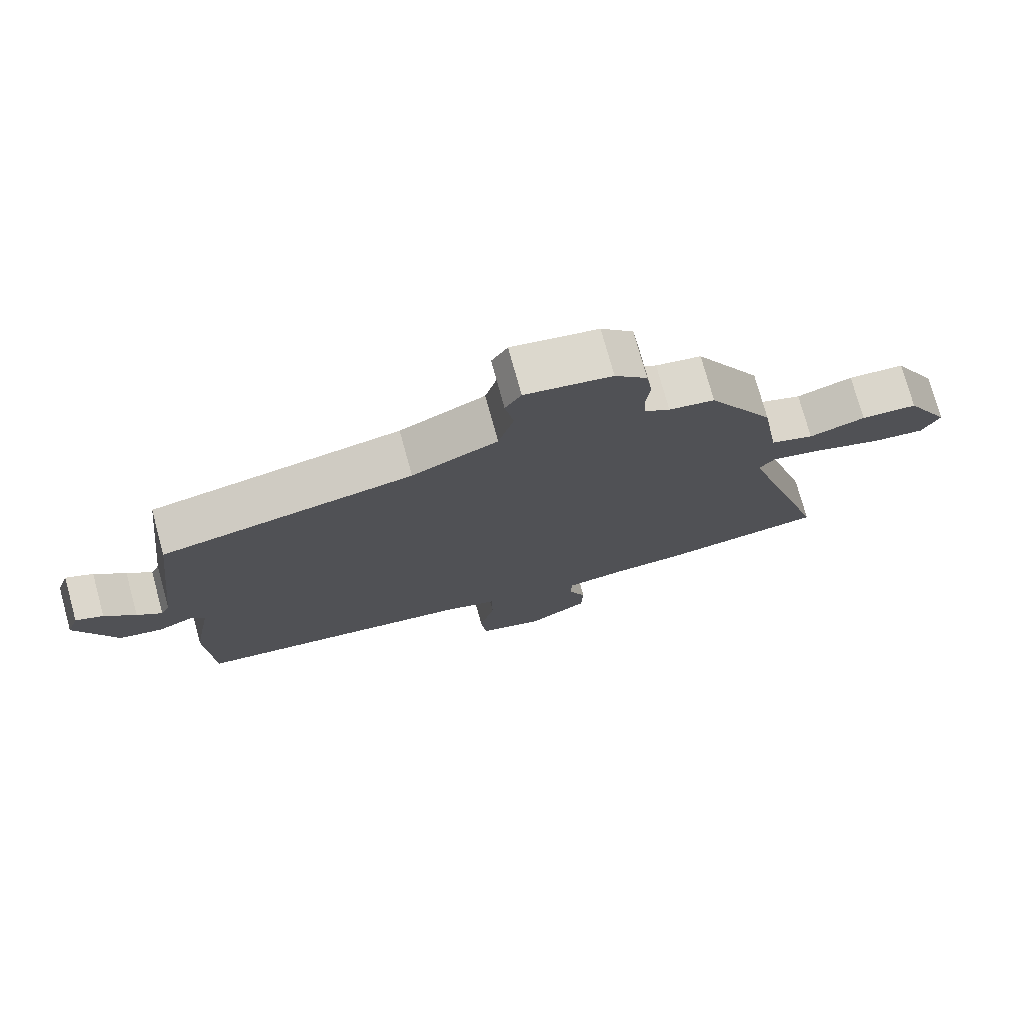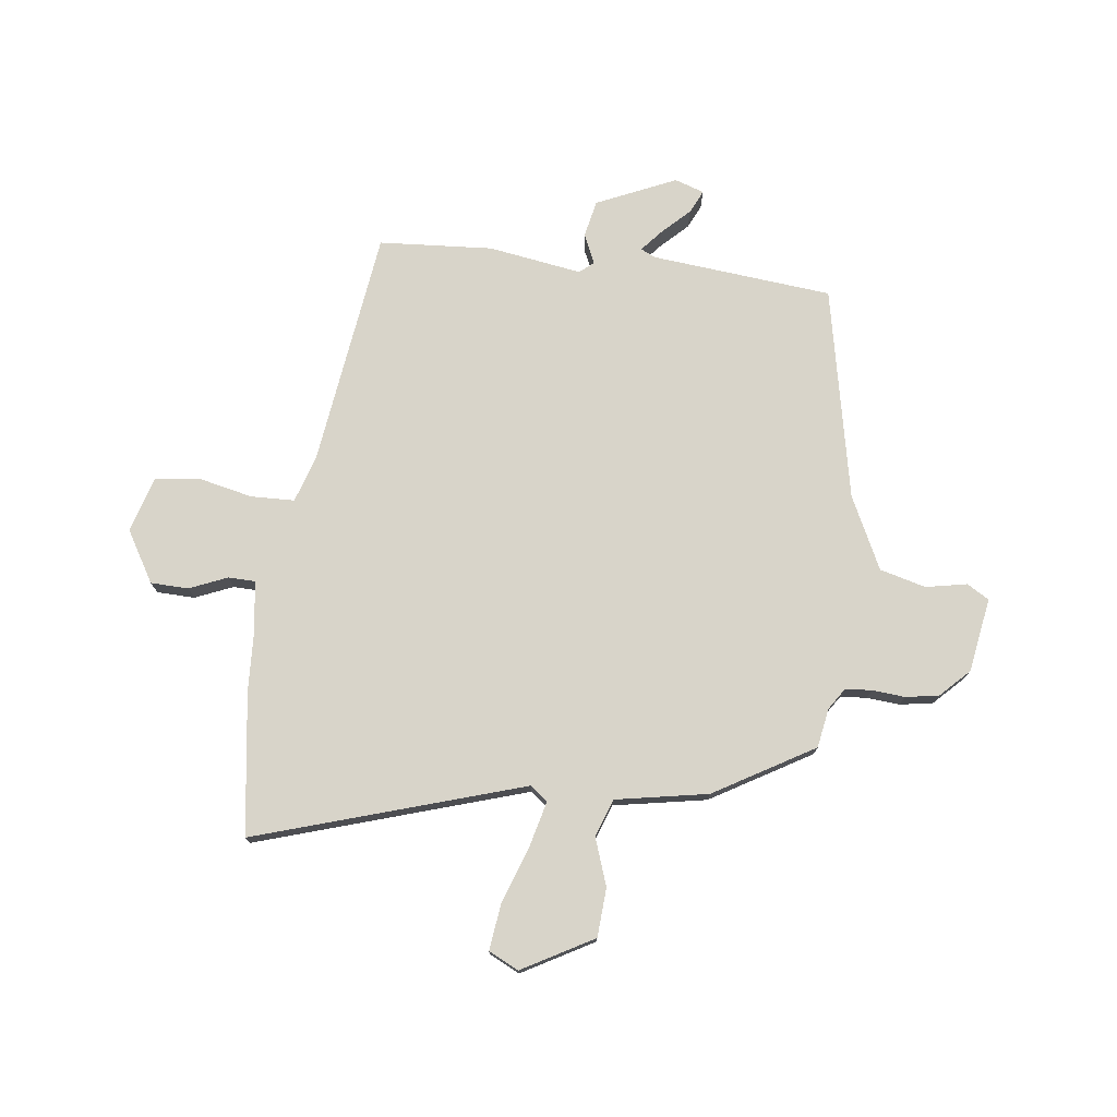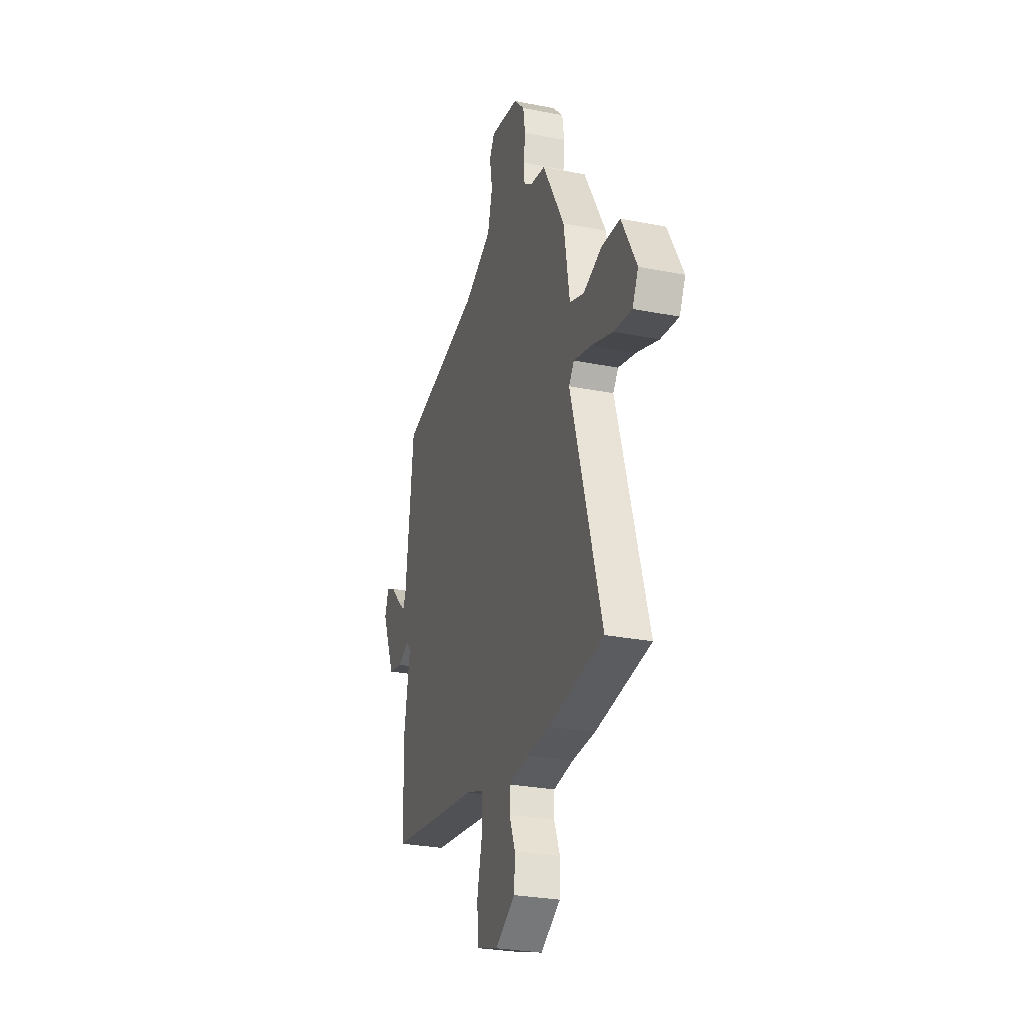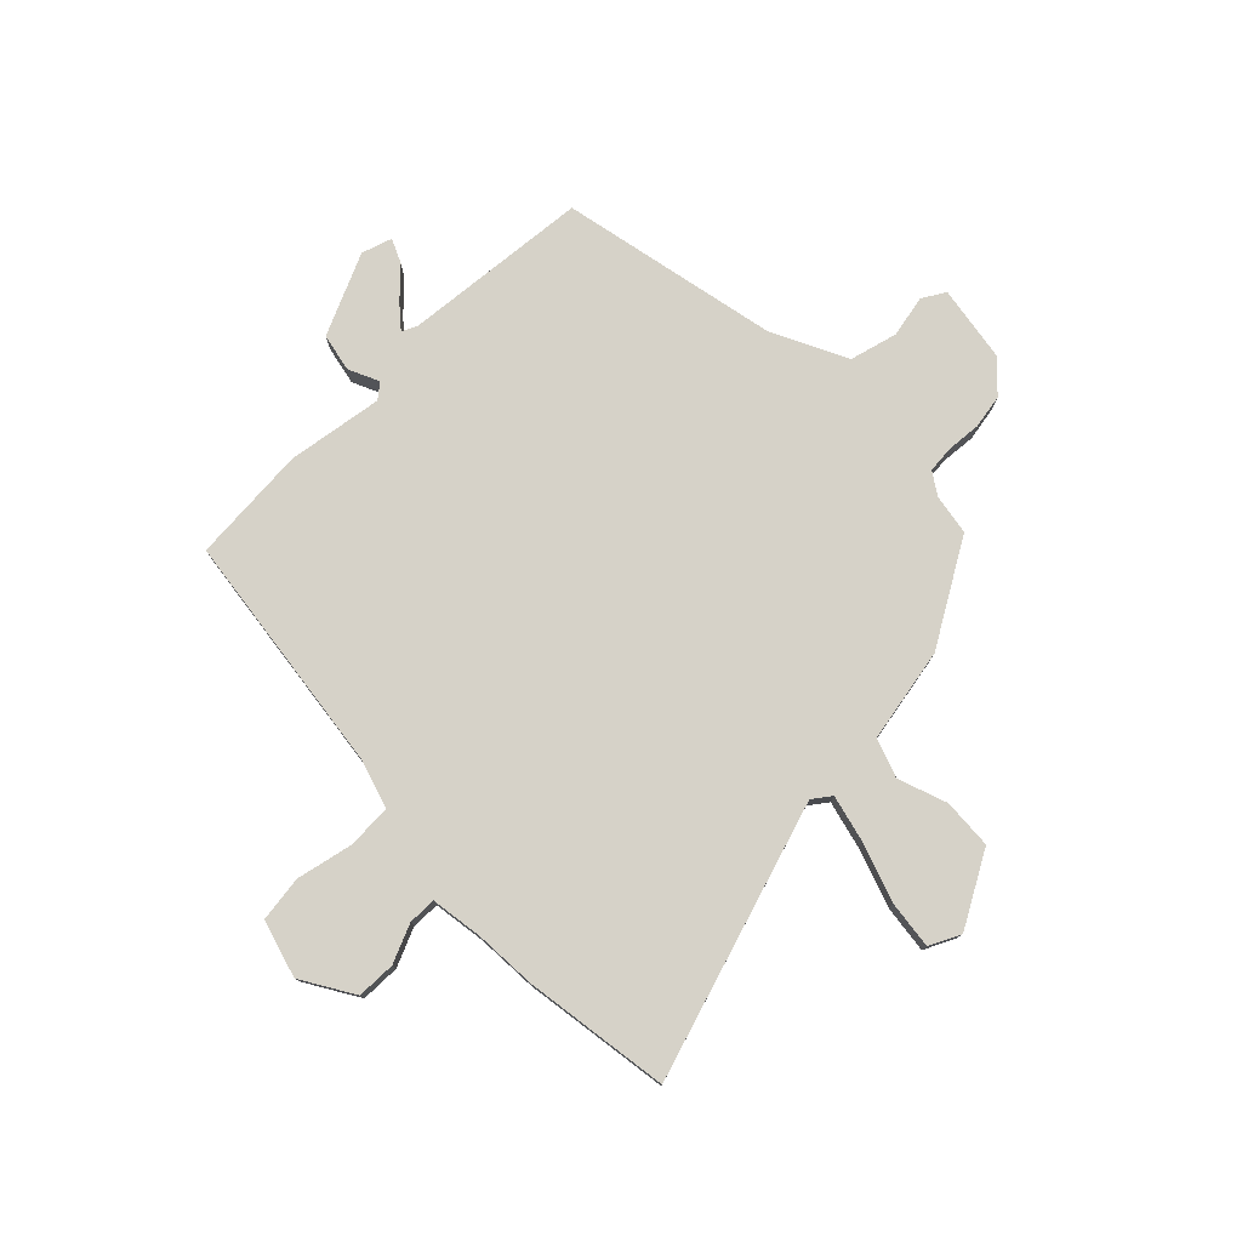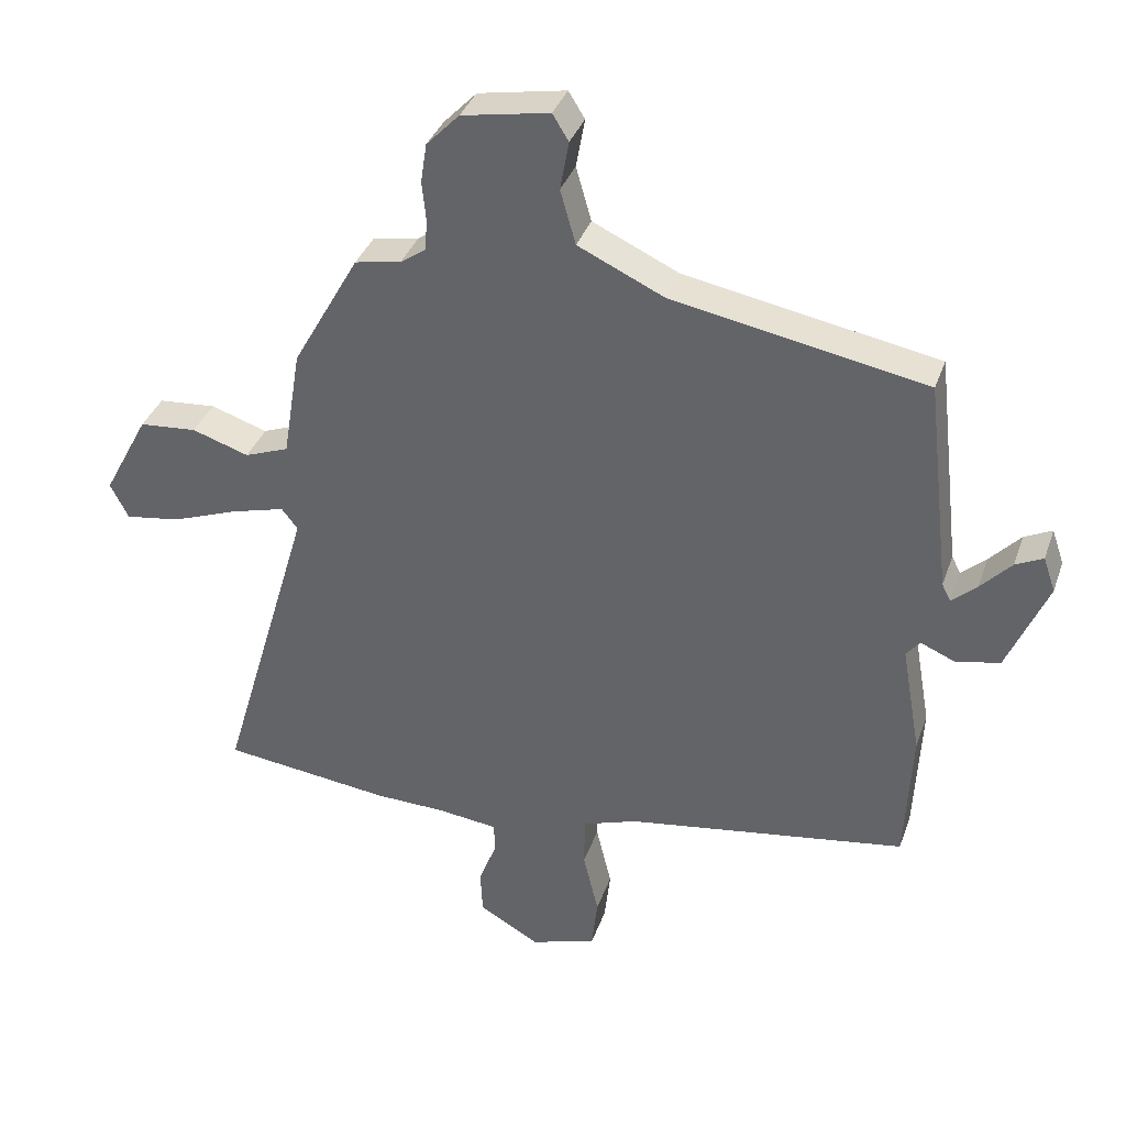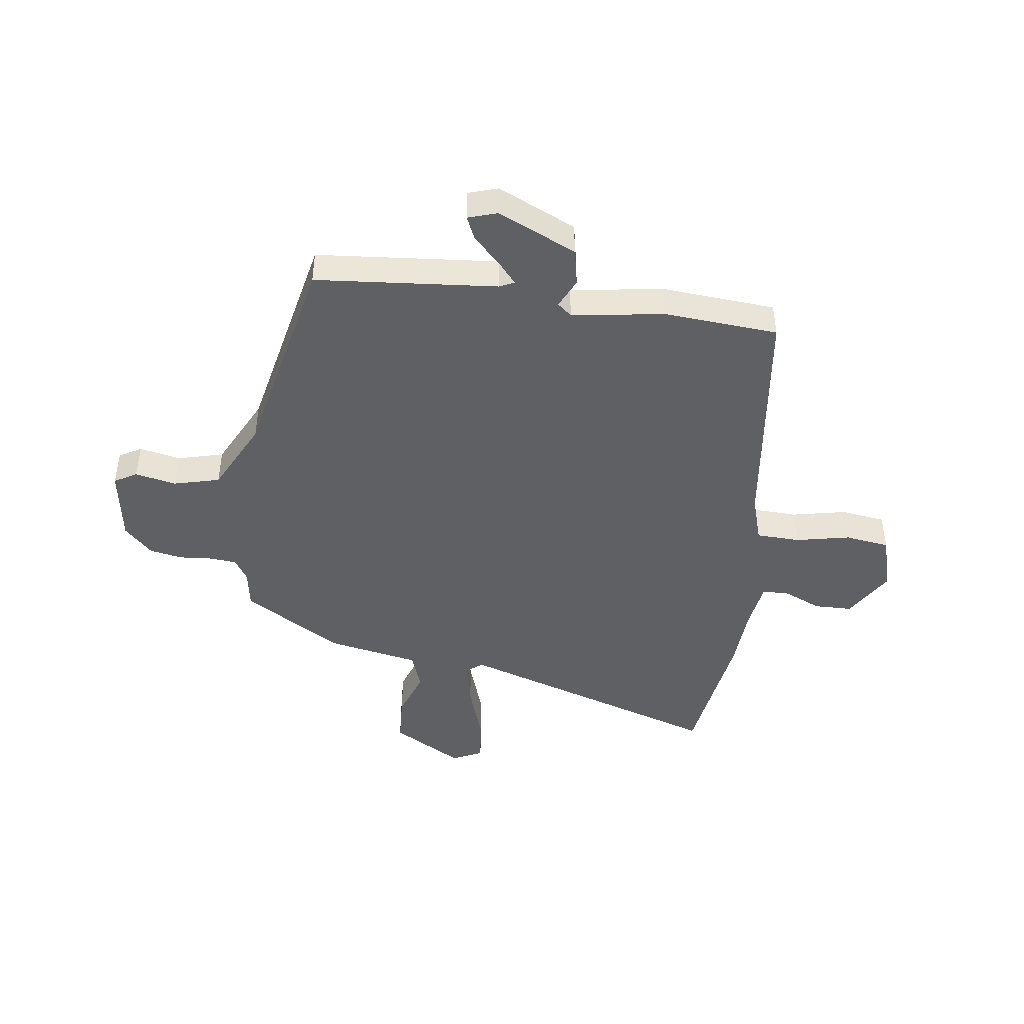
<metadata>
{"format":"obj","ext":"obj","renderer":"f3d","projection":"perspective","resolution":1024,"background":"white","views":[{"elev":75.6,"azim":164.6,"up":"+Z"},{"elev":75.6,"azim":-84.0,"up":"+Y"},{"elev":-28.2,"azim":-106.7,"up":"+Z"},{"elev":77.8,"azim":-135.8,"up":"+Y"},{"elev":36.0,"azim":18.1,"up":"+Z"},{"elev":-45.2,"azim":80.8,"up":"+Y"}]}
</metadata>
<code>
v 0.483 0.07 0.43
v 0.52 0.07 0.11
v 0.533 0.07 0.084
v 0.57 0.07 0.117
v 0.616 0.07 0.166
v 0.657 0.07 0.186
v 0.675 0.07 0.134
v 0.615 0.07 -0.007
v 0.55 0.07 -0.022
v 0.497 0.07 0.001
v 0.477 0.07 -0.025
v 0.506 0.07 -0.189
v 0.496 0.07 -0.391
v 0.076 0.07 -0.455
v -0.006 0.07 -0.483
v -0.007 0.07 -0.56
v 0.016 0.07 -0.656
v 0.007 0.07 -0.735
v -0.091 0.07 -0.766
v -0.182 0.07 -0.714
v -0.185 0.07 -0.647
v -0.158 0.07 -0.58
v -0.16 0.07 -0.532
v -0.25 0.07 -0.521
v -0.356 0.07 -0.518
v -0.609 0.07 -0.487
v -0.469 0.07 -0.011
v -0.493 0.07 0.02
v -0.574 0.07 -0.002
v -0.674 0.07 -0.039
v -0.756 0.07 -0.051
v -0.783 0.07 0.002
v -0.715 0.07 0.129
v -0.629 0.07 0.136
v -0.544 0.07 0.108
v -0.478 0.07 0.133
v -0.451 0.07 0.297
v -0.351 0.07 0.475
v -0.282 0.07 0.488
v -0.244 0.07 0.514
v -0.241 0.07 0.561
v -0.247 0.07 0.619
v -0.238 0.07 0.678
v -0.189 0.07 0.729
v -0.058 0.07 0.753
v -0.034 0.07 0.714
v -0.047 0.07 0.641
v -0.024 0.07 0.56
v 0.105 0.07 0.5
v 0.483 0 0.43
v 0.52 0 0.11
v 0.533 0 0.084
v 0.57 0 0.117
v 0.616 0 0.166
v 0.657 0 0.186
v 0.675 0 0.134
v 0.615 0 -0.007
v 0.55 0 -0.022
v 0.497 0 0.001
v 0.477 0 -0.025
v 0.506 0 -0.189
v 0.496 0 -0.391
v 0.076 0 -0.455
v -0.006 0 -0.483
v -0.007 0 -0.56
v 0.016 0 -0.656
v 0.007 0 -0.735
v -0.091 0 -0.766
v -0.182 0 -0.714
v -0.185 0 -0.647
v -0.158 0 -0.58
v -0.16 0 -0.532
v -0.25 0 -0.521
v -0.356 0 -0.518
v -0.609 0 -0.487
v -0.469 0 -0.011
v -0.493 0 0.02
v -0.574 0 -0.002
v -0.674 0 -0.039
v -0.756 0 -0.051
v -0.783 0 0.002
v -0.715 0 0.129
v -0.629 0 0.136
v -0.544 0 0.108
v -0.478 0 0.133
v -0.451 0 0.297
v -0.351 0 0.475
v -0.282 0 0.488
v -0.244 0 0.514
v -0.241 0 0.561
v -0.247 0 0.619
v -0.238 0 0.678
v -0.189 0 0.729
v -0.058 0 0.753
v -0.034 0 0.714
v -0.047 0 0.641
v -0.024 0 0.56
v 0.105 0 0.5
f 45 46 47
f 44 45 47
f 43 44 47
f 42 43 47
f 41 42 47
f 40 41 47 48
f 39 40 48 49
f 49 1 2
f 39 49 2
f 38 39 2
f 37 38 2
f 36 37 2
f 33 34 35
f 32 33 35
f 31 32 35
f 30 31 35
f 29 30 35
f 28 29 35 36
f 24 25 26 27
f 23 24 27
f 20 21 22
f 19 20 22
f 18 19 22
f 17 18 22
f 16 17 22
f 15 16 22 23
f 14 15 23 27
f 27 28 36
f 14 27 36
f 13 14 36
f 12 13 36
f 11 12 36
f 8 9 10
f 7 8 10
f 6 7 10
f 5 6 10
f 4 5 10
f 36 2 3
f 11 36 3
f 10 11 3
f 3 4 10
f 96 95 94
f 96 94 93
f 96 93 92
f 96 92 91
f 96 91 90
f 97 96 90 89
f 98 97 89 88
f 51 50 98
f 51 98 88
f 51 88 87
f 51 87 86
f 51 86 85
f 84 83 82
f 84 82 81
f 84 81 80
f 84 80 79
f 84 79 78
f 85 84 78 77
f 76 75 74 73
f 76 73 72
f 71 70 69
f 71 69 68
f 71 68 67
f 71 67 66
f 71 66 65
f 72 71 65 64
f 76 72 64 63
f 85 77 76
f 85 76 63
f 85 63 62
f 85 62 61
f 85 61 60
f 59 58 57
f 59 57 56
f 59 56 55
f 59 55 54
f 59 54 53
f 52 51 85
f 52 85 60
f 52 60 59
f 59 53 52
f 1 50 51 2
f 2 51 52 3
f 3 52 53 4
f 4 53 54 5
f 5 54 55 6
f 6 55 56 7
f 7 56 57 8
f 8 57 58 9
f 9 58 59 10
f 10 59 60 11
f 11 60 61 12
f 12 61 62 13
f 13 62 63 14
f 14 63 64 15
f 15 64 65 16
f 16 65 66 17
f 17 66 67 18
f 18 67 68 19
f 19 68 69 20
f 20 69 70 21
f 21 70 71 22
f 22 71 72 23
f 23 72 73 24
f 24 73 74 25
f 25 74 75 26
f 26 75 76 27
f 27 76 77 28
f 28 77 78 29
f 29 78 79 30
f 30 79 80 31
f 31 80 81 32
f 32 81 82 33
f 33 82 83 34
f 34 83 84 35
f 35 84 85 36
f 36 85 86 37
f 37 86 87 38
f 38 87 88 39
f 39 88 89 40
f 40 89 90 41
f 41 90 91 42
f 42 91 92 43
f 43 92 93 44
f 44 93 94 45
f 45 94 95 46
f 46 95 96 47
f 47 96 97 48
f 48 97 98 49
f 49 98 50 1

</code>
